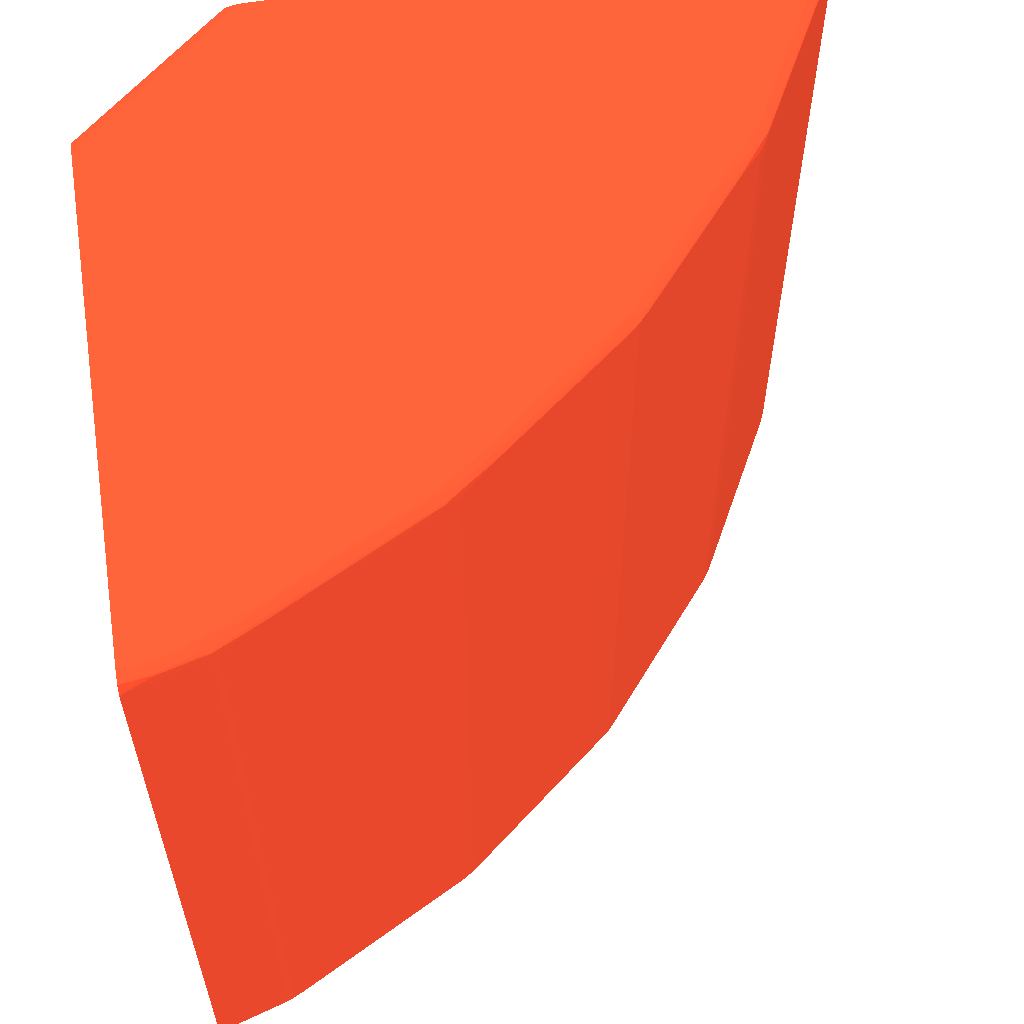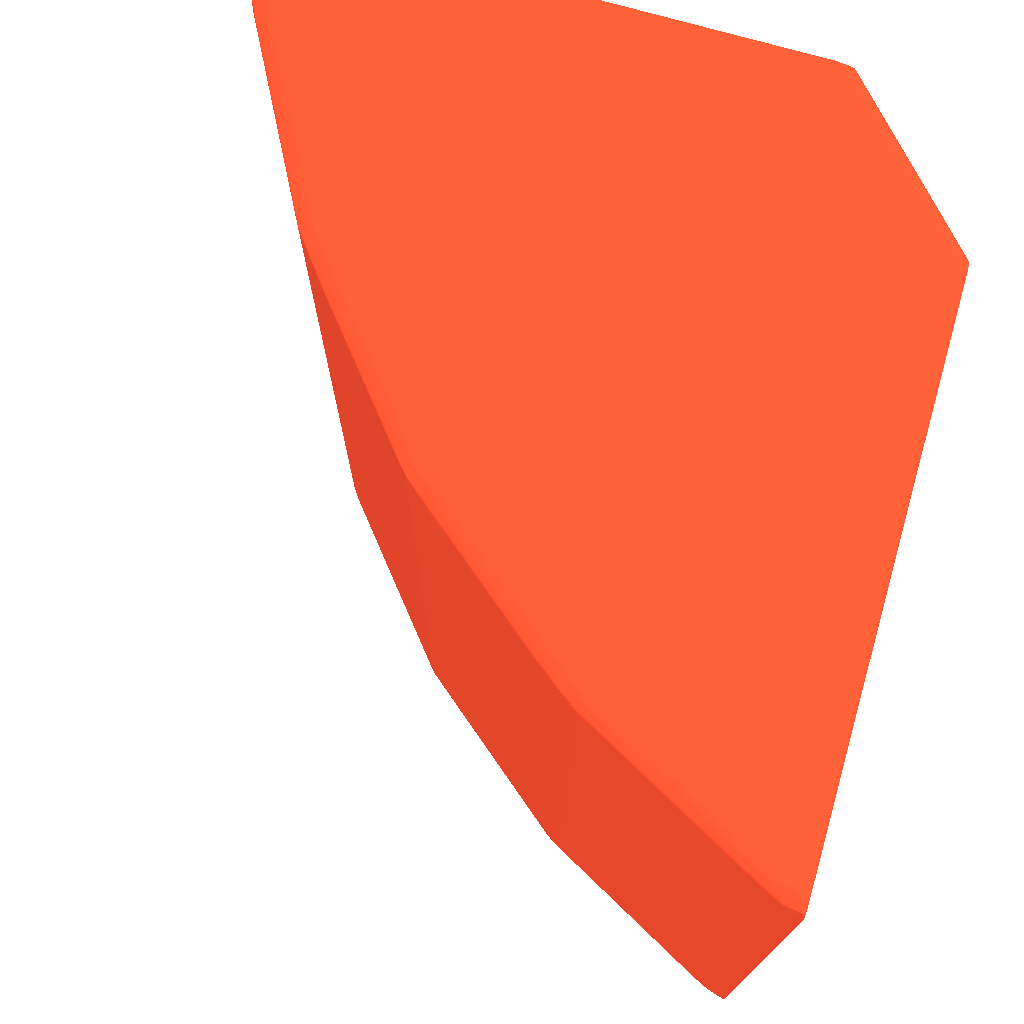
<metadata>
{"format":"obj","ext":"obj","renderer":"f3d","projection":"perspective","resolution":1024,"background":"white","views":[{"elev":58.9,"azim":81.0,"up":"+Y"},{"elev":74.3,"azim":-164.1,"up":"+Y"}]}
</metadata>
<code>
v 0.03515 0.03821 -0.01205 0.6706 0.2078 0.1255
v 0.01881 0.03821 -0.01205 0.6706 0.2078 0.1255
v 0.03553 0.03821 -0.01205 0.6706 0.2078 0.1255
v 0.03515 0.03821 -0.01349 0.6706 0.2078 0.1255
v 0.01382 0.03821 -0.01767 0.6706 0.2078 0.1255
v 0.01387 0.0382 -0.01729 0.6706 0.2078 0.1255
v 0.01842 0.03812 -0.01205 0.6706 0.2078 0.1255
v 0.03591 0.0381 -0.01205 0.6706 0.2078 0.1255
v 0.03553 0.03821 -0.01235 0.6706 0.2078 0.1255
v 0.03515 0.03819 -0.01387 0.6706 0.2078 0.1255
v 0.03477 0.03821 -0.01463 0.6706 0.2078 0.1255
v 0.03211 0.03821 -0.01957 0.6706 0.2078 0.1255
v 0.01382 0.03821 -0.03477 0.6706 0.2078 0.1255
v 0.01382 0.03819 -0.01729 0.6706 0.2078 0.1255
v 0.01387 0.03811 -0.0169 0.6706 0.2078 0.1255
v 0.01382 0.0381 -0.01693 0.6706 0.2078 0.1255
v 0.01827 0.03806 -0.01205 0.6706 0.2078 0.1255
v 0.03585 0.0381 -0.01235 0.6706 0.2078 0.1255
v 0.03553 0.03819 -0.01273 0.6706 0.2078 0.1255
v 0.03607 0.03781 -0.01205 0.6706 0.2078 0.1255
v 0.0358 0.03808 -0.01273 0.6706 0.2078 0.1255
v 0.03543 0.03809 -0.01387 0.6706 0.2078 0.1255
v 0.03515 0.03815 -0.01425 0.6706 0.2078 0.1255
v 0.03477 0.03817 -0.01501 0.6706 0.2078 0.1255
v 0.03439 0.0382 -0.01539 0.6706 0.2078 0.1255
v 0.03401 0.0382 -0.01615 0.6706 0.2078 0.1255
v 0.03173 0.03821 -0.02033 0.6706 0.2078 0.1255
v 0.03135 0.03821 -0.02071 0.6706 0.2078 0.1255
v 0.01425 0.03821 -0.03477 0.6706 0.2078 0.1255
v 0.01382 0.0382 -0.03515 0.6706 0.2078 0.1255
v 0.01382 0.03786 -0.01678 0.6706 0.2078 0.1255
v 0.014 0.03805 -0.01667 0.6706 0.2078 0.1255
v 0.0182 0.03804 -0.0121 0.6706 0.2078 0.1255
v 0.01818 0.03781 -0.01205 0.6706 0.2078 0.1255
v 0.03608 0.03743 -0.01205 0.6706 0.2078 0.1255
v 0.03588 0.03781 -0.01273 0.6706 0.2078 0.1255
v 0.03534 0.03801 -0.01446 0.6706 0.2078 0.1255
v 0.03575 0.03804 -0.01303 0.6706 0.2078 0.1255
v 0.03538 0.03804 -0.01425 0.6706 0.2078 0.1255
v 0.03516 0.03809 -0.0146 0.6706 0.2078 0.1255
v 0.03211 0.03817 -0.01995 0.6706 0.2078 0.1255
v 0.03287 0.03819 -0.01843 0.6706 0.2078 0.1255
v 0.03325 0.03819 -0.01767 0.6706 0.2078 0.1255
v 0.03503 0.03806 -0.01501 0.6706 0.2078 0.1255
v 0.03477 0.03809 -0.01537 0.6706 0.2078 0.1255
v 0.03395 0.03809 -0.01691 0.6706 0.2078 0.1255
v 0.03135 0.0382 -0.02109 0.6706 0.2078 0.1255
v 0.03097 0.03821 -0.02147 0.6706 0.2078 0.1255
v 0.03059 0.03821 -0.02185 0.6706 0.2078 0.1255
v 0.01653 0.03821 -0.03363 0.6706 0.2078 0.1255
v 0.01463 0.03821 -0.03477 0.6706 0.2078 0.1255
v 0.01387 0.03819 -0.03515 0.6706 0.2078 0.1255
v 0.01382 0.03809 -0.03544 0.6706 0.2078 0.1255
v 0.01382 0.03781 -0.01677 0.6706 0.2078 0.1255
v 0.01817 0.03743 -0.01205 0.6706 0.2078 0.1255
v 0.03608 0.0128 -0.01205 0.6706 0.2078 0.1255
v 0.03564 0.03743 -0.01349 0.6706 0.2078 0.1255
v 0.03577 0.03781 -0.01308 0.6706 0.2078 0.1255
v 0.03588 0.0128 -0.01273 0.6706 0.2078 0.1255
v 0.0357 0.0128 -0.01331 0.6706 0.2078 0.1255
v 0.03541 0.03781 -0.01425 0.6706 0.2078 0.1255
v 0.03535 0.03781 -0.01446 0.6706 0.2078 0.1255
v 0.03527 0.03781 -0.01465 0.6706 0.2078 0.1255
v 0.03509 0.03781 -0.01501 0.6706 0.2078 0.1255
v 0.03497 0.03802 -0.01522 0.6706 0.2078 0.1255
v 0.03173 0.03816 -0.02071 0.6706 0.2078 0.1255
v 0.03316 0.03808 -0.01843 0.6706 0.2078 0.1255
v 0.03426 0.03806 -0.01646 0.6706 0.2078 0.1255
v 0.03136 0.03812 -0.02148 0.6706 0.2078 0.1255
v 0.03021 0.03818 -0.02261 0.6706 0.2078 0.1255
v 0.02831 0.03818 -0.02489 0.6706 0.2078 0.1255
v 0.02793 0.0382 -0.02527 0.6706 0.2078 0.1255
v 0.02755 0.03821 -0.02565 0.6706 0.2078 0.1255
v 0.02907 0.03821 -0.02375 0.6706 0.2078 0.1255
v 0.01957 0.03821 -0.03211 0.6706 0.2078 0.1255
v 0.01615 0.0382 -0.03401 0.6706 0.2078 0.1255
v 0.01501 0.03817 -0.03477 0.6706 0.2078 0.1255
v 0.01425 0.03815 -0.03515 0.6706 0.2078 0.1255
v 0.01387 0.03809 -0.03543 0.6706 0.2078 0.1255
v 0.01425 0.03804 -0.03538 0.6706 0.2078 0.1255
v 0.01382 0.03781 -0.03554 0.6706 0.2078 0.1255
v 0.01382 0.0128 -0.01677 0.6706 0.2078 0.1255
v 0.01817 0.0128 -0.01205 0.6706 0.2078 0.1255
v 0.03564 0.0128 -0.01349 0.6706 0.2078 0.1255
v 0.03541 0.0128 -0.01425 0.6706 0.2078 0.1255
v 0.03535 0.0128 -0.01446 0.6706 0.2078 0.1255
v 0.03527 0.0128 -0.01465 0.6706 0.2078 0.1255
v 0.03367 0.03743 -0.01767 0.6706 0.2078 0.1255
v 0.03429 0.03781 -0.01651 0.6706 0.2078 0.1255
v 0.03458 0.038 -0.01597 0.6706 0.2078 0.1255
v 0.03509 0.0128 -0.01501 0.6706 0.2078 0.1255
v 0.03484 0.0128 -0.01549 0.6706 0.2078 0.1255
v 0.03232 0.03802 -0.02017 0.6706 0.2078 0.1255
v 0.0327 0.03803 -0.01943 0.6706 0.2078 0.1255
v 0.03309 0.03804 -0.01869 0.6706 0.2078 0.1255
v 0.03348 0.03805 -0.01794 0.6706 0.2078 0.1255
v 0.03237 0.03807 -0.01995 0.6706 0.2078 0.1255
v 0.03212 0.03809 -0.02031 0.6706 0.2078 0.1255
v 0.03198 0.03806 -0.02071 0.6706 0.2078 0.1255
v 0.03173 0.03808 -0.02106 0.6706 0.2078 0.1255
v 0.03387 0.03805 -0.0172 0.6706 0.2078 0.1255
v 0.02983 0.03811 -0.02337 0.6706 0.2078 0.1255
v 0.02794 0.03811 -0.02565 0.6706 0.2078 0.1255
v 0.02717 0.03816 -0.02641 0.6706 0.2078 0.1255
v 0.02869 0.03817 -0.02451 0.6706 0.2078 0.1255
v 0.0316 0.03806 -0.02136 0.6706 0.2078 0.1255
v 0.03124 0.03807 -0.02176 0.6706 0.2078 0.1255
v 0.02971 0.03806 -0.02365 0.6706 0.2078 0.1255
v 0.02679 0.03817 -0.02679 0.6706 0.2078 0.1255
v 0.02717 0.03821 -0.02603 0.6706 0.2078 0.1255
v 0.02185 0.03821 -0.03059 0.6706 0.2078 0.1255
v 0.02147 0.03821 -0.03097 0.6706 0.2078 0.1255
v 0.02033 0.03821 -0.03173 0.6706 0.2078 0.1255
v 0.01691 0.0382 -0.03363 0.6706 0.2078 0.1255
v 0.01843 0.03819 -0.03287 0.6706 0.2078 0.1255
v 0.01995 0.03817 -0.03211 0.6706 0.2078 0.1255
v 0.01691 0.03809 -0.03395 0.6706 0.2078 0.1255
v 0.01537 0.03809 -0.03477 0.6706 0.2078 0.1255
v 0.01501 0.03806 -0.03503 0.6706 0.2078 0.1255
v 0.0146 0.03809 -0.03516 0.6706 0.2078 0.1255
v 0.01446 0.03801 -0.03534 0.6706 0.2078 0.1255
v 0.01387 0.03781 -0.03553 0.6706 0.2078 0.1255
v 0.01382 0.03743 -0.03554 0.6706 0.2078 0.1255
v 0.01382 0.0128 -0.03554 0.6706 0.2078 0.1255
v 0.03262 0.03743 -0.01964 0.6706 0.2078 0.1255
v 0.03205 0.03781 -0.02071 0.6706 0.2078 0.1255
v 0.03367 0.0128 -0.01767 0.6706 0.2078 0.1255
v 0.03193 0.03801 -0.02092 0.6706 0.2078 0.1255
v 0.02831 0.0381 -0.02526 0.6706 0.2078 0.1255
v 0.02782 0.03806 -0.02594 0.6706 0.2078 0.1255
v 0.02714 0.03806 -0.02675 0.6706 0.2078 0.1255
v 0.03043 0.03803 -0.02283 0.6706 0.2078 0.1255
v 0.02818 0.03805 -0.02553 0.6706 0.2078 0.1255
v 0.03163 0.03781 -0.0214 0.6706 0.2078 0.1255
v 0.03078 0.03801 -0.02243 0.6706 0.2078 0.1255
v 0.02641 0.03816 -0.02717 0.6706 0.2078 0.1255
v 0.02451 0.03817 -0.02869 0.6706 0.2078 0.1255
v 0.02489 0.03818 -0.02831 0.6706 0.2078 0.1255
v 0.02527 0.0382 -0.02793 0.6706 0.2078 0.1255
v 0.02565 0.03821 -0.02755 0.6706 0.2078 0.1255
v 0.02603 0.03821 -0.02717 0.6706 0.2078 0.1255
v 0.02641 0.03821 -0.02679 0.6706 0.2078 0.1255
v 0.02679 0.03821 -0.02641 0.6706 0.2078 0.1255
v 0.027 0.03802 -0.027 0.6706 0.2078 0.1255
v 0.02675 0.03806 -0.02715 0.6706 0.2078 0.1255
v 0.02375 0.03821 -0.02907 0.6706 0.2078 0.1255
v 0.02109 0.0382 -0.03135 0.6706 0.2078 0.1255
v 0.02071 0.03816 -0.03173 0.6706 0.2078 0.1255
v 0.01843 0.03808 -0.03316 0.6706 0.2078 0.1255
v 0.01995 0.03807 -0.03237 0.6706 0.2078 0.1255
v 0.01646 0.03806 -0.03426 0.6706 0.2078 0.1255
v 0.0172 0.03805 -0.03387 0.6706 0.2078 0.1255
v 0.01522 0.03802 -0.03497 0.6706 0.2078 0.1255
v 0.01501 0.03781 -0.03509 0.6706 0.2078 0.1255
v 0.01465 0.03781 -0.03527 0.6706 0.2078 0.1255
v 0.01446 0.03781 -0.03535 0.6706 0.2078 0.1255
v 0.01425 0.03781 -0.03541 0.6706 0.2078 0.1255
v 0.01418 0.0128 -0.03543 0.6706 0.2078 0.1255
v 0.03262 0.0128 -0.01964 0.6706 0.2078 0.1255
v 0.03193 0.03781 -0.02093 0.6706 0.2078 0.1255
v 0.03205 0.0128 -0.02071 0.6706 0.2078 0.1255
v 0.03182 0.03781 -0.02112 0.6706 0.2078 0.1255
v 0.02854 0.03804 -0.02512 0.6706 0.2078 0.1255
v 0.02736 0.038 -0.0266 0.6706 0.2078 0.1255
v 0.03148 0.03781 -0.02159 0.6706 0.2078 0.1255
v 0.03163 0.0128 -0.0214 0.6706 0.2078 0.1255
v 0.03144 0.0128 -0.02163 0.6706 0.2078 0.1255
v 0.03129 0.03781 -0.02182 0.6706 0.2078 0.1255
v 0.02565 0.03811 -0.02794 0.6706 0.2078 0.1255
v 0.02261 0.03818 -0.03021 0.6706 0.2078 0.1255
v 0.02148 0.03812 -0.03136 0.6706 0.2078 0.1255
v 0.0266 0.038 -0.02736 0.6706 0.2078 0.1255
v 0.02472 0.03802 -0.02889 0.6706 0.2078 0.1255
v 0.02512 0.03804 -0.02854 0.6706 0.2078 0.1255
v 0.02553 0.03805 -0.02818 0.6706 0.2078 0.1255
v 0.02594 0.03806 -0.02782 0.6706 0.2078 0.1255
v 0.02701 0.03781 -0.02701 0.6706 0.2078 0.1255
v 0.02106 0.03808 -0.03173 0.6706 0.2078 0.1255
v 0.02071 0.03806 -0.03198 0.6706 0.2078 0.1255
v 0.02031 0.03809 -0.03212 0.6706 0.2078 0.1255
v 0.01794 0.03805 -0.03348 0.6706 0.2078 0.1255
v 0.01943 0.03803 -0.03271 0.6706 0.2078 0.1255
v 0.02017 0.03802 -0.03232 0.6706 0.2078 0.1255
v 0.02092 0.03801 -0.03193 0.6706 0.2078 0.1255
v 0.01597 0.038 -0.03458 0.6706 0.2078 0.1255
v 0.01577 0.03781 -0.03469 0.6706 0.2078 0.1255
v 0.01519 0.0128 -0.035 0.6706 0.2078 0.1255
v 0.01501 0.0128 -0.03509 0.6706 0.2078 0.1255
v 0.01495 0.0128 -0.03512 0.6706 0.2078 0.1255
v 0.01465 0.0128 -0.03527 0.6706 0.2078 0.1255
v 0.01446 0.0128 -0.03535 0.6706 0.2078 0.1255
v 0.01425 0.0128 -0.03541 0.6706 0.2078 0.1255
v 0.03193 0.0128 -0.02093 0.6706 0.2078 0.1255
v 0.03191 0.0128 -0.02096 0.6706 0.2078 0.1255
v 0.03182 0.0128 -0.02112 0.6706 0.2078 0.1255
v 0.0272 0.03781 -0.02679 0.6706 0.2078 0.1255
v 0.02975 0.03781 -0.02369 0.6706 0.2078 0.1255
v 0.02786 0.03781 -0.02599 0.6706 0.2078 0.1255
v 0.02771 0.03743 -0.02618 0.6706 0.2078 0.1255
v 0.02733 0.0128 -0.02663 0.6706 0.2078 0.1255
v 0.02717 0.0128 -0.02683 0.6706 0.2078 0.1255
v 0.03129 0.0128 -0.02182 0.6706 0.2078 0.1255
v 0.02365 0.03806 -0.02971 0.6706 0.2078 0.1255
v 0.02177 0.03807 -0.03125 0.6706 0.2078 0.1255
v 0.02136 0.03806 -0.0316 0.6706 0.2078 0.1255
v 0.02243 0.03801 -0.03078 0.6706 0.2078 0.1255
v 0.02679 0.03781 -0.0272 0.6706 0.2078 0.1255
v 0.0266 0.03781 -0.02736 0.6706 0.2078 0.1255
v 0.02599 0.03781 -0.02786 0.6706 0.2078 0.1255
v 0.02473 0.03781 -0.0289 0.6706 0.2078 0.1255
v 0.02369 0.03781 -0.02975 0.6706 0.2078 0.1255
v 0.02285 0.03781 -0.03044 0.6706 0.2078 0.1255
v 0.02283 0.03803 -0.03043 0.6706 0.2078 0.1255
v 0.02701 0.0128 -0.02701 0.6706 0.2078 0.1255
v 0.02697 0.0128 -0.02705 0.6706 0.2078 0.1255
v 0.0214 0.03781 -0.03163 0.6706 0.2078 0.1255
v 0.02112 0.03781 -0.03182 0.6706 0.2078 0.1255
v 0.02092 0.03781 -0.03193 0.6706 0.2078 0.1255
v 0.02071 0.03781 -0.03205 0.6706 0.2078 0.1255
v 0.02038 0.03781 -0.03222 0.6706 0.2078 0.1255
v 0.01872 0.03781 -0.03311 0.6706 0.2078 0.1255
v 0.01843 0.03743 -0.03327 0.6706 0.2078 0.1255
v 0.01571 0.0128 -0.03472 0.6706 0.2078 0.1255
v 0.02975 0.0128 -0.02369 0.6706 0.2078 0.1255
v 0.02972 0.0128 -0.02373 0.6706 0.2078 0.1255
v 0.02786 0.0128 -0.02599 0.6706 0.2078 0.1255
v 0.02771 0.0128 -0.02618 0.6706 0.2078 0.1255
v 0.02182 0.03781 -0.03129 0.6706 0.2078 0.1255
v 0.02158 0.03781 -0.03148 0.6706 0.2078 0.1255
v 0.02641 0.03743 -0.02752 0.6706 0.2078 0.1255
v 0.02676 0.0128 -0.02723 0.6706 0.2078 0.1255
v 0.02657 0.0128 -0.02739 0.6706 0.2078 0.1255
v 0.02223 0.03743 -0.03095 0.6706 0.2078 0.1255
v 0.02369 0.0128 -0.02975 0.6706 0.2078 0.1255
v 0.02259 0.0128 -0.03066 0.6706 0.2078 0.1255
v 0.02155 0.0128 -0.0315 0.6706 0.2078 0.1255
v 0.0214 0.0128 -0.03163 0.6706 0.2078 0.1255
v 0.02135 0.0128 -0.03167 0.6706 0.2078 0.1255
v 0.02112 0.0128 -0.03182 0.6706 0.2078 0.1255
v 0.02108 0.0128 -0.03184 0.6706 0.2078 0.1255
v 0.02092 0.0128 -0.03193 0.6706 0.2078 0.1255
v 0.02071 0.0128 -0.03205 0.6706 0.2078 0.1255
v 0.01961 0.0128 -0.03264 0.6706 0.2078 0.1255
v 0.01843 0.0128 -0.03327 0.6706 0.2078 0.1255
v 0.02223 0.0128 -0.03095 0.6706 0.2078 0.1255
f 1 2 7
f 1 7 17
f 1 17 34
f 1 34 55
f 1 55 83
f 1 83 56
f 1 56 35
f 1 35 20
f 1 20 8
f 1 8 3
f 1 3 9
f 1 9 4
f 1 4 12
f 1 12 28
f 1 28 49
f 1 49 74
f 1 74 110
f 1 110 143
f 1 143 142
f 1 142 141
f 1 141 146
f 1 146 111
f 1 111 75
f 1 75 50
f 1 50 29
f 1 29 13
f 1 13 5
f 1 5 2
f 2 5 6
f 2 6 7
f 3 8 9
f 4 9 10
f 4 10 11
f 4 11 12
f 5 13 30
f 5 30 53
f 5 53 81
f 5 81 123
f 5 123 124
f 5 124 82
f 5 82 54
f 5 54 31
f 5 31 16
f 5 16 14
f 5 14 6
f 6 14 7
f 7 14 15
f 7 15 16
f 7 16 17
f 8 18 19
f 8 19 9
f 8 20 21
f 8 21 18
f 9 19 10
f 10 19 22
f 10 22 23
f 10 23 24
f 10 24 11
f 11 24 25
f 11 25 12
f 12 25 26
f 12 26 27
f 12 27 48
f 12 48 28
f 13 29 30
f 14 16 15
f 16 31 32
f 16 32 33
f 16 33 17
f 17 33 34
f 18 21 19
f 19 21 22
f 20 35 36
f 20 36 37
f 20 37 38
f 20 38 21
f 21 38 39
f 21 39 22
f 22 39 40
f 22 40 23
f 23 40 24
f 24 41 42
f 24 42 43
f 24 43 26
f 24 26 25
f 24 40 44
f 24 44 45
f 24 45 46
f 24 46 41
f 26 43 27
f 27 43 42
f 27 42 41
f 27 41 47
f 27 47 48
f 28 48 49
f 29 50 51
f 29 51 30
f 30 51 52
f 30 52 53
f 31 54 34
f 31 34 33
f 31 33 32
f 34 54 55
f 35 56 59
f 35 59 36
f 36 57 58
f 36 58 37
f 36 59 60
f 36 60 57
f 37 58 61
f 37 61 62
f 37 62 63
f 37 63 64
f 37 64 65
f 37 65 44
f 37 44 39
f 37 39 38
f 39 44 40
f 41 46 66
f 41 66 47
f 44 67 46
f 44 46 45
f 44 65 68
f 44 68 67
f 46 67 66
f 47 66 69
f 47 69 70
f 47 70 71
f 47 71 72
f 47 72 73
f 47 73 48
f 48 73 74
f 48 74 49
f 50 75 51
f 51 76 77
f 51 77 52
f 51 75 76
f 52 77 78
f 52 78 79
f 52 79 53
f 53 79 80
f 53 80 81
f 54 82 83
f 54 83 55
f 56 83 82
f 56 82 124
f 56 124 158
f 56 158 192
f 56 192 191
f 56 191 190
f 56 190 189
f 56 189 188
f 56 188 187
f 56 187 223
f 56 223 244
f 56 244 243
f 56 243 242
f 56 242 241
f 56 241 240
f 56 240 239
f 56 239 238
f 56 238 237
f 56 237 236
f 56 236 245
f 56 245 235
f 56 235 234
f 56 234 232
f 56 232 231
f 56 231 215
f 56 215 214
f 56 214 201
f 56 201 200
f 56 200 227
f 56 227 226
f 56 226 225
f 56 225 224
f 56 224 202
f 56 202 167
f 56 167 166
f 56 166 195
f 56 195 194
f 56 194 193
f 56 193 161
f 56 161 159
f 56 159 127
f 56 127 92
f 56 92 91
f 56 91 87
f 56 87 86
f 56 86 85
f 56 85 84
f 56 84 60
f 56 60 59
f 57 61 58
f 57 60 84
f 57 84 85
f 57 85 61
f 61 85 86
f 61 86 62
f 62 86 87
f 62 87 63
f 63 87 91
f 63 91 64
f 64 88 89
f 64 89 90
f 64 90 65
f 64 91 92
f 64 92 88
f 65 93 94
f 65 94 95
f 65 95 96
f 65 96 68
f 65 90 93
f 66 67 97
f 66 97 98
f 66 98 99
f 66 99 100
f 66 100 69
f 67 68 97
f 68 96 101
f 68 101 99
f 68 99 97
f 69 102 103
f 69 103 104
f 69 104 105
f 69 105 70
f 69 100 106
f 69 106 107
f 69 107 108
f 69 108 102
f 70 105 109
f 70 109 71
f 71 109 72
f 72 109 73
f 73 109 110
f 73 110 74
f 75 111 112
f 75 112 113
f 75 113 76
f 76 113 114
f 76 114 77
f 77 114 115
f 77 115 116
f 77 116 117
f 77 117 118
f 77 118 119
f 77 119 120
f 77 120 78
f 78 120 79
f 79 120 80
f 80 120 119
f 80 119 121
f 80 121 81
f 81 121 122
f 81 122 123
f 88 125 126
f 88 126 89
f 88 92 127
f 88 127 159
f 88 159 125
f 89 126 90
f 90 126 128
f 90 128 93
f 93 99 94
f 93 128 99
f 94 99 95
f 95 99 96
f 96 99 101
f 97 99 98
f 99 128 106
f 99 106 100
f 102 129 103
f 102 108 129
f 103 129 130
f 103 130 131
f 103 131 104
f 104 109 105
f 104 131 109
f 106 132 163
f 106 163 133
f 106 133 108
f 106 108 107
f 106 128 134
f 106 134 135
f 106 135 132
f 108 133 130
f 108 130 129
f 109 136 137
f 109 137 138
f 109 138 139
f 109 139 140
f 109 140 141
f 109 141 142
f 109 142 143
f 109 143 110
f 109 131 144
f 109 144 145
f 109 145 136
f 111 146 112
f 112 147 113
f 112 146 140
f 112 140 147
f 113 147 116
f 113 116 115
f 113 115 114
f 116 147 148
f 116 148 149
f 116 149 117
f 117 149 119
f 117 119 118
f 119 149 150
f 119 150 151
f 119 151 152
f 119 152 153
f 119 153 121
f 121 153 154
f 121 154 155
f 121 155 156
f 121 156 157
f 121 157 122
f 122 157 123
f 123 157 158
f 123 158 124
f 125 159 161
f 125 161 126
f 126 160 128
f 126 161 193
f 126 193 160
f 128 160 162
f 128 162 134
f 130 133 144
f 130 144 131
f 132 135 164
f 132 164 163
f 133 163 144
f 134 165 135
f 134 162 195
f 134 195 166
f 134 166 167
f 134 167 165
f 135 165 168
f 135 168 164
f 136 169 137
f 136 145 169
f 137 170 138
f 137 169 171
f 137 171 170
f 138 170 147
f 138 147 139
f 139 147 140
f 140 146 141
f 144 172 173
f 144 173 174
f 144 174 175
f 144 175 176
f 144 176 145
f 144 163 164
f 144 164 177
f 144 177 172
f 145 176 169
f 147 170 171
f 147 171 148
f 148 171 178
f 148 178 179
f 148 179 180
f 148 180 150
f 148 150 149
f 150 180 179
f 150 179 152
f 150 152 151
f 152 179 181
f 152 181 153
f 153 181 182
f 153 182 183
f 153 183 184
f 153 184 185
f 153 185 154
f 154 185 186
f 154 186 187
f 154 187 188
f 154 188 189
f 154 189 155
f 155 189 190
f 155 190 191
f 155 191 156
f 156 191 192
f 156 192 157
f 157 192 158
f 160 193 194
f 160 194 162
f 162 194 195
f 164 196 177
f 164 168 197
f 164 197 198
f 164 198 199
f 164 199 200
f 164 200 201
f 164 201 196
f 165 167 168
f 167 202 168
f 168 202 224
f 168 224 197
f 169 176 203
f 169 203 204
f 169 204 171
f 171 204 205
f 171 205 178
f 172 206 173
f 172 177 207
f 172 207 208
f 172 208 209
f 172 209 210
f 172 210 211
f 172 211 212
f 172 212 206
f 173 213 174
f 173 206 213
f 174 213 205
f 174 205 175
f 175 205 203
f 175 203 176
f 177 196 201
f 177 201 214
f 177 214 215
f 177 215 207
f 178 205 179
f 179 205 184
f 179 184 183
f 179 183 182
f 179 182 181
f 184 205 216
f 184 216 217
f 184 217 218
f 184 218 219
f 184 219 185
f 185 219 220
f 185 220 221
f 185 221 186
f 186 221 222
f 186 222 187
f 187 222 223
f 197 224 225
f 197 225 198
f 198 225 226
f 198 226 227
f 198 227 199
f 199 227 200
f 203 205 204
f 205 213 206
f 205 206 216
f 206 212 228
f 206 228 229
f 206 229 216
f 207 230 208
f 207 215 231
f 207 231 230
f 208 230 209
f 209 230 210
f 210 230 232
f 210 232 211
f 211 233 212
f 211 232 234
f 211 234 235
f 211 235 233
f 212 233 228
f 216 229 236
f 216 236 237
f 216 237 238
f 216 238 217
f 217 238 239
f 217 239 240
f 217 240 218
f 218 240 241
f 218 241 242
f 218 242 219
f 219 222 220
f 219 242 243
f 219 243 222
f 220 222 221
f 222 243 244
f 222 244 223
f 228 233 229
f 229 233 236
f 230 231 232
f 233 235 245
f 233 245 236

</code>
